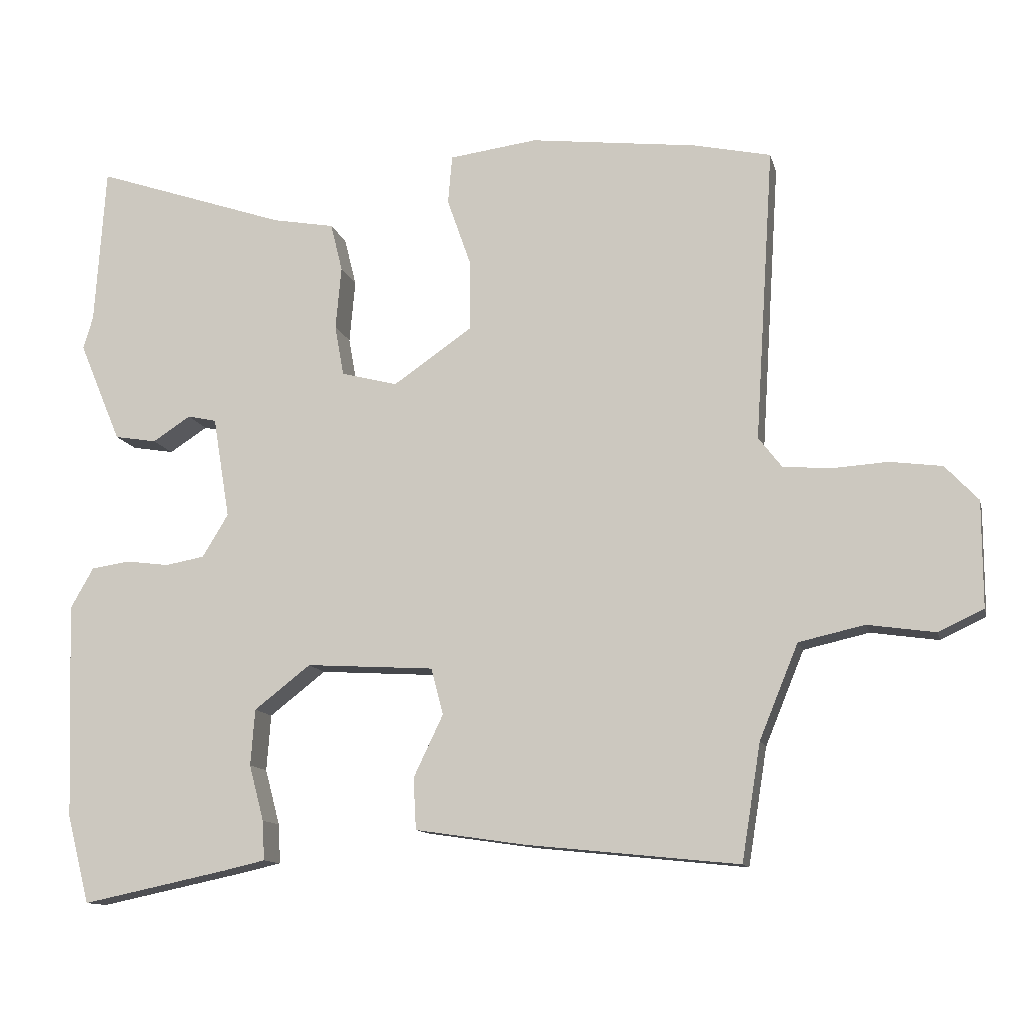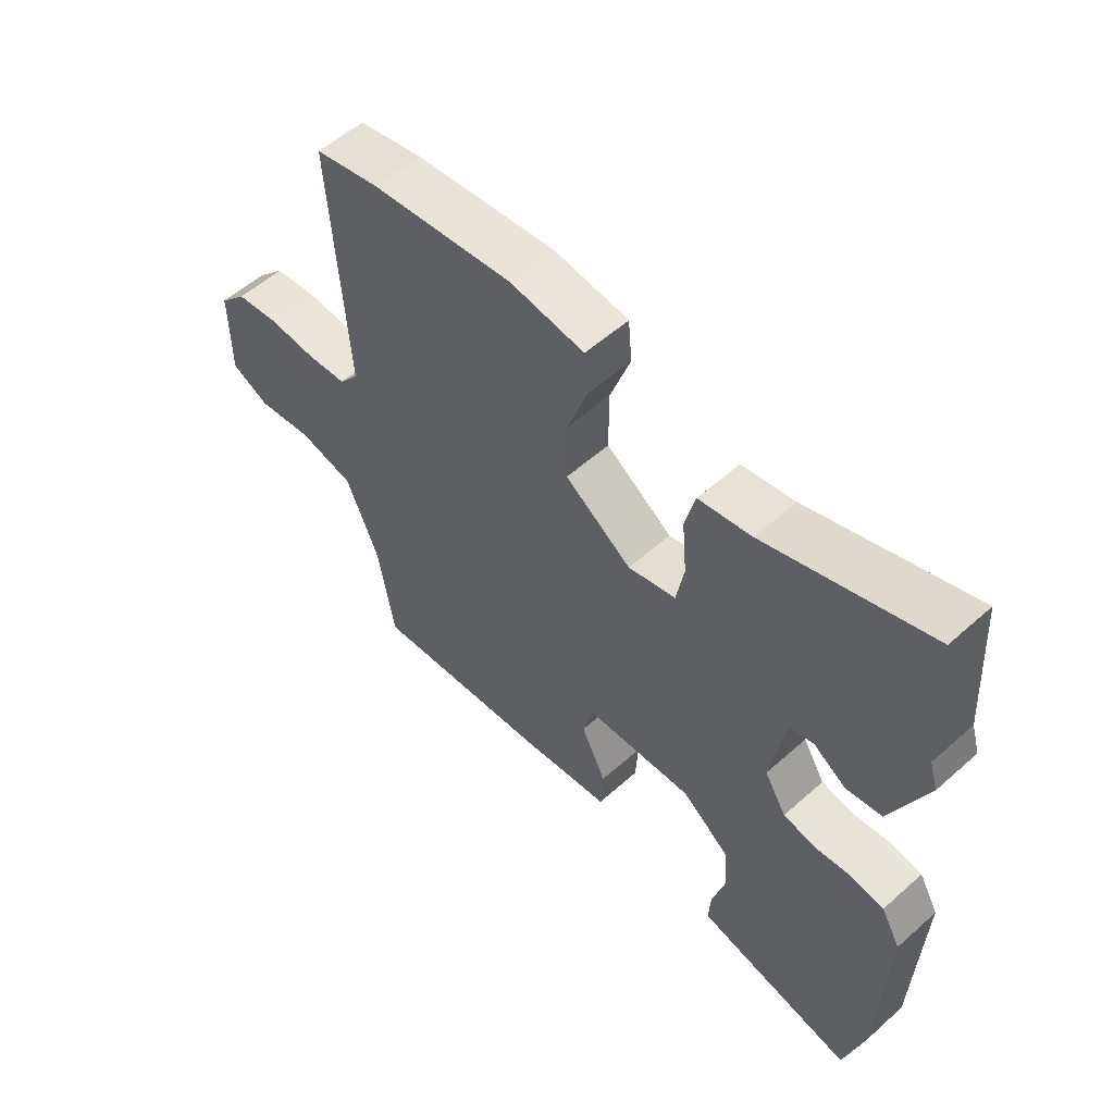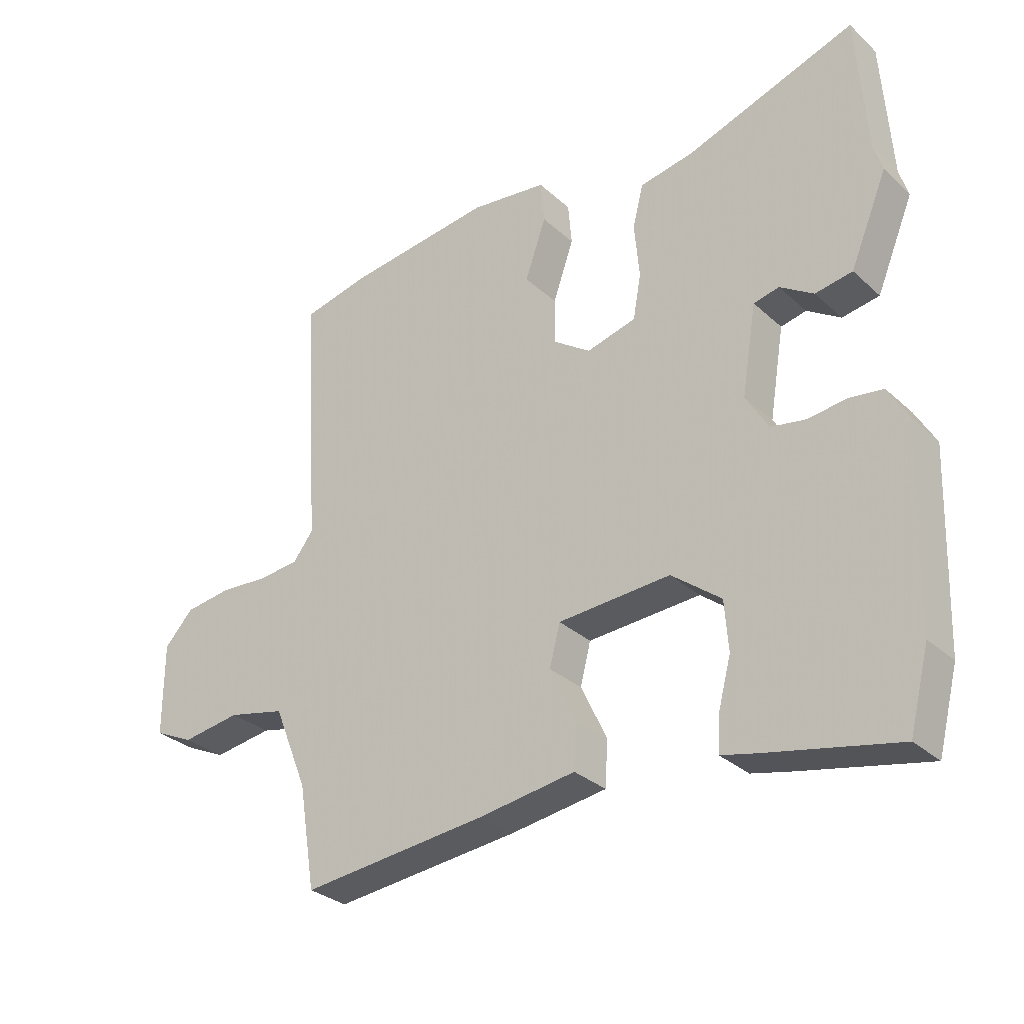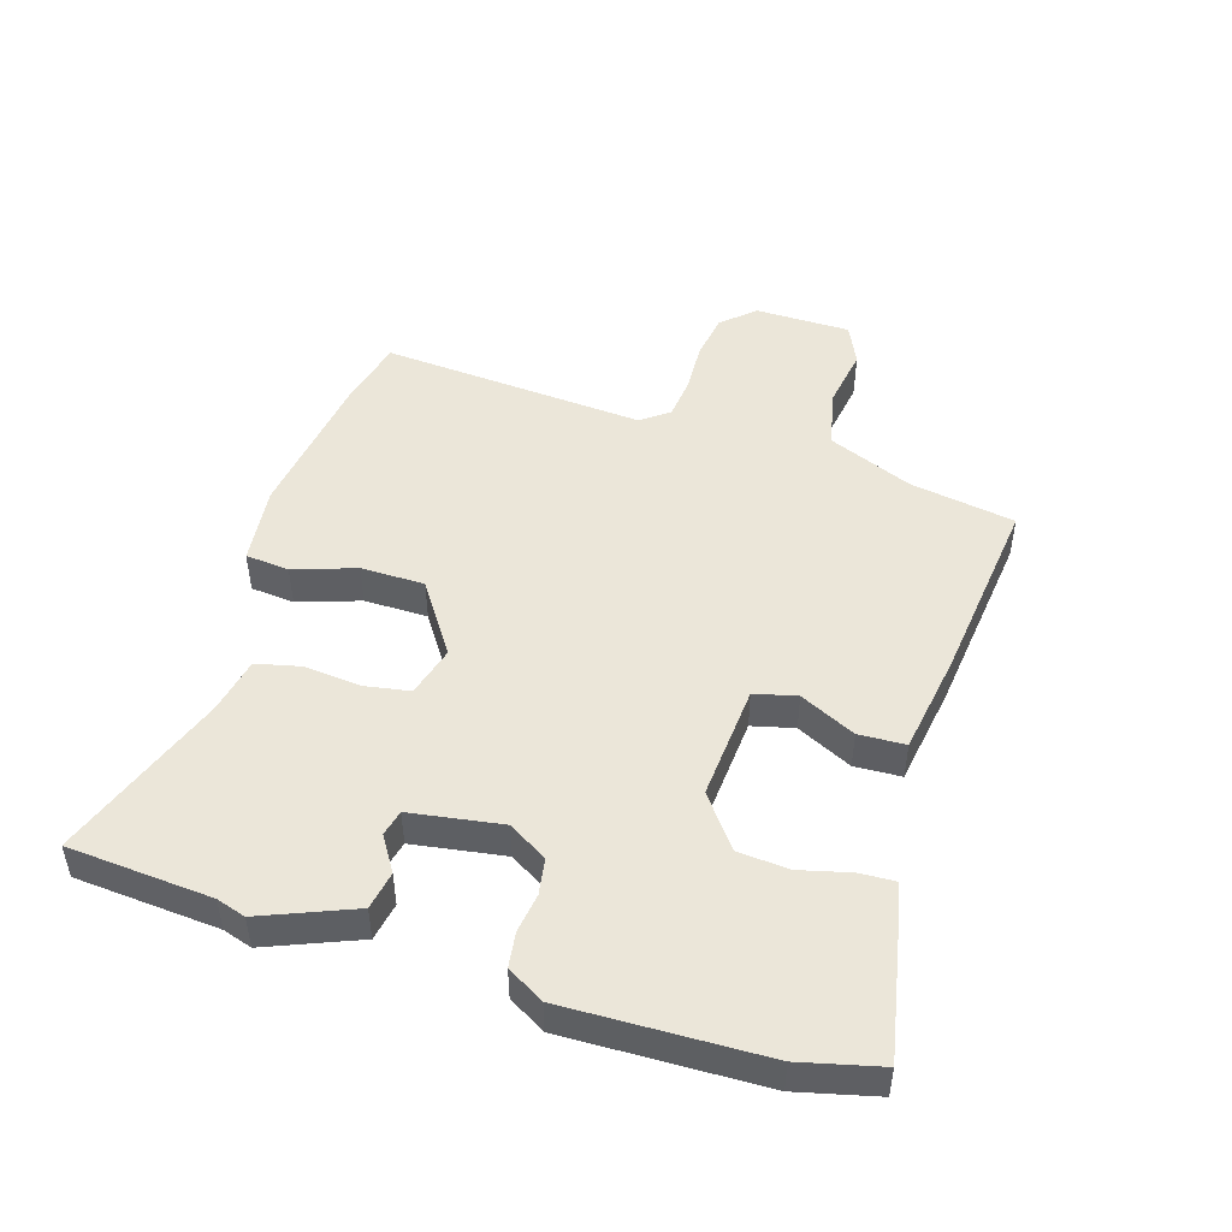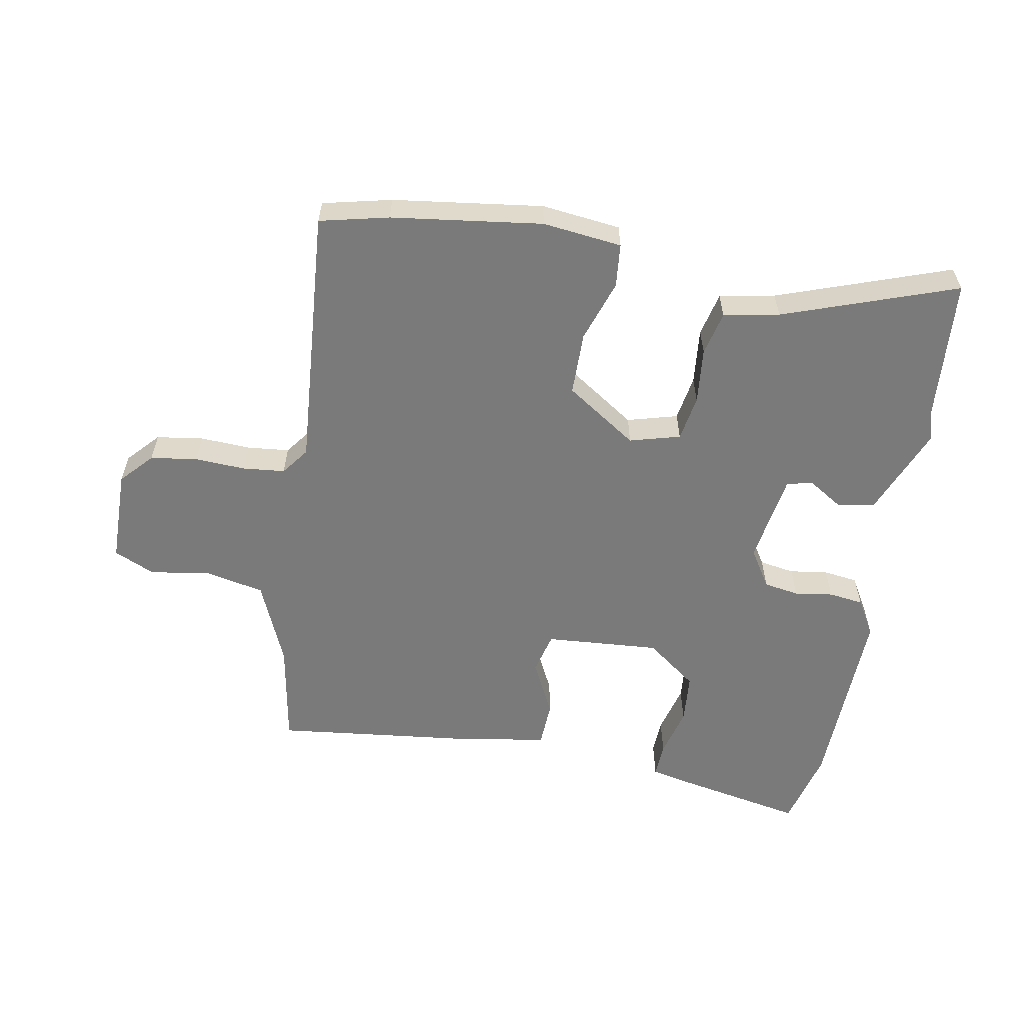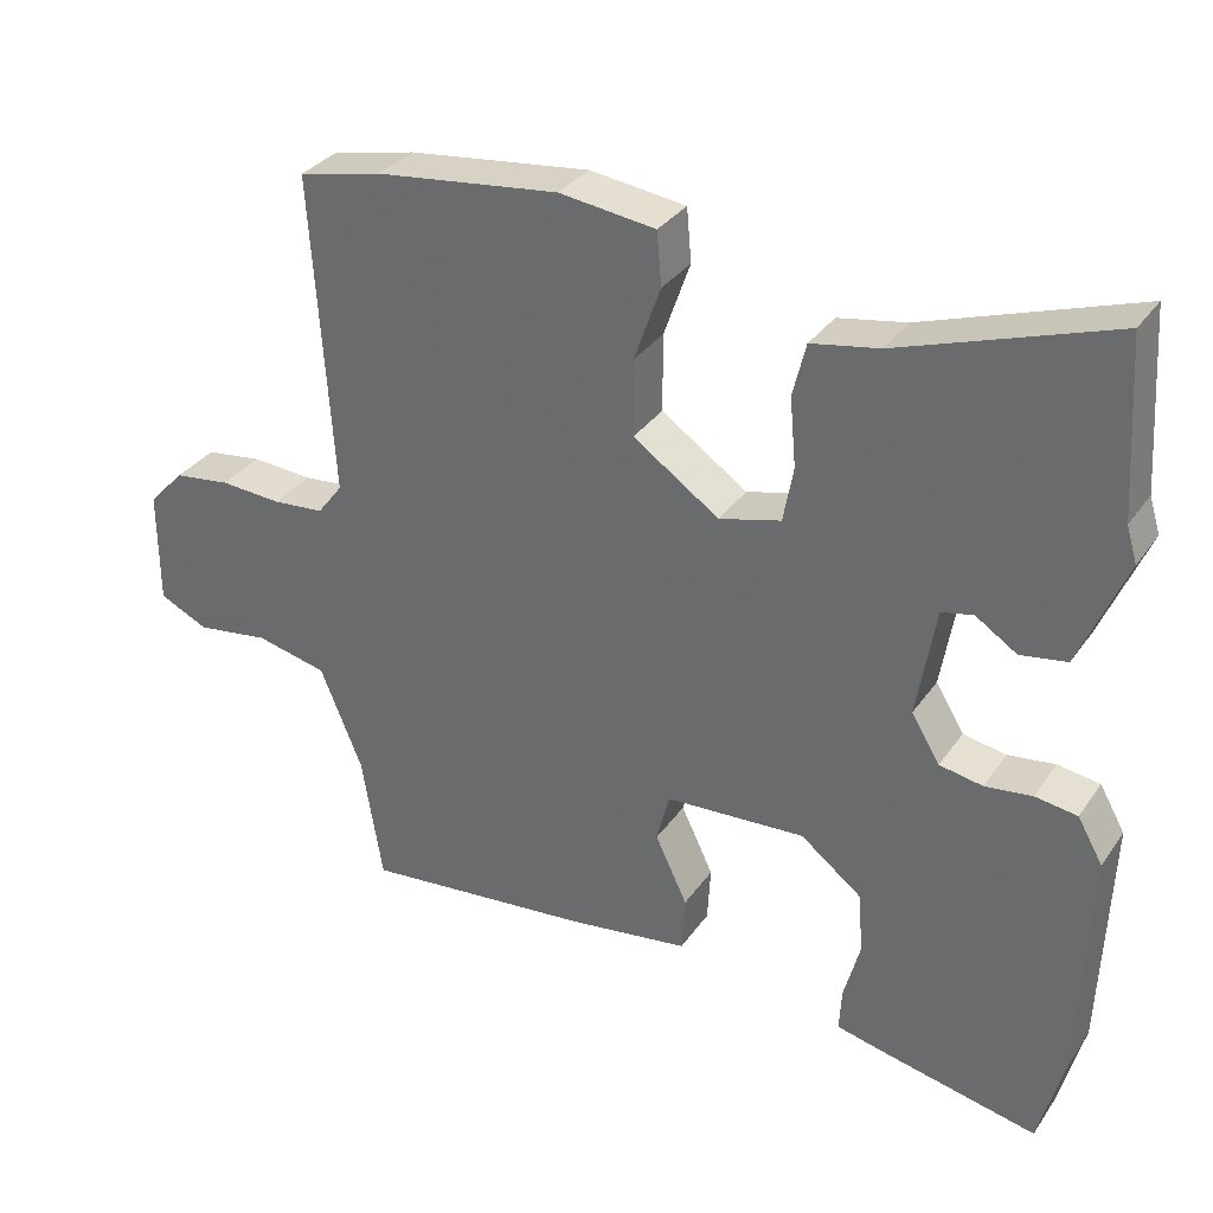
<metadata>
{"format":"obj","ext":"obj","renderer":"f3d","projection":"perspective","resolution":1024,"background":"white","views":[{"elev":-12.1,"azim":-166.8,"up":"+Z"},{"elev":55.8,"azim":47.0,"up":"+Z"},{"elev":-30.5,"azim":37.9,"up":"+Z"},{"elev":48.2,"azim":107.9,"up":"+Y"},{"elev":-58.1,"azim":-9.5,"up":"+Y"},{"elev":32.8,"azim":29.4,"up":"+Z"}]}
</metadata>
<code>
v 0.497 0.07 0.549
v 0.512 0.07 0.323
v 0.526 0.07 0.277
v 0.466 0.07 0.134
v 0.406 0.07 0.124
v 0.352 0.07 0.159
v 0.311 0.07 0.15
v 0.287 0.07 0.006
v 0.324 0.07 -0.055
v 0.38 0.07 -0.065
v 0.441 0.07 -0.057
v 0.496 0.07 -0.065
v 0.529 0.07 -0.123
v 0.518 0.07 -0.431
v 0.486 0.07 -0.555
v 0.28 0.07 -0.512
v 0.219 0.07 -0.498
v 0.222 0.07 -0.442
v 0.243 0.07 -0.363
v 0.237 0.07 -0.283
v 0.157 0.07 -0.221
v -0.025 0.07 -0.232
v -0.042 0.07 -0.298
v 0 0.07 -0.386
v -0.004 0.07 -0.459
v -0.161 0.07 -0.482
v -0.462 0.07 -0.513
v -0.489 0.07 -0.347
v -0.544 0.07 -0.213
v -0.637 0.07 -0.192
v -0.733 0.07 -0.206
v -0.797 0.07 -0.176
v -0.797 0.07 -0.026
v -0.75 0.07 0.024
v -0.676 0.07 0.034
v -0.596 0.07 0.029
v -0.529 0.07 0.035
v -0.496 0.07 0.078
v -0.523 0.07 0.495
v -0.414 0.07 0.519
v -0.176 0.07 0.548
v -0.051 0.07 0.532
v -0.045 0.07 0.463
v -0.079 0.07 0.366
v -0.079 0.07 0.266
v 0.033 0.07 0.189
v 0.113 0.07 0.21
v 0.126 0.07 0.282
v 0.118 0.07 0.371
v 0.135 0.07 0.44
v 0.223 0.07 0.456
v 0.497 0 0.549
v 0.512 0 0.323
v 0.526 0 0.277
v 0.466 0 0.134
v 0.406 0 0.124
v 0.352 0 0.159
v 0.311 0 0.15
v 0.287 0 0.006
v 0.324 0 -0.055
v 0.38 0 -0.065
v 0.441 0 -0.057
v 0.496 0 -0.065
v 0.529 0 -0.123
v 0.518 0 -0.431
v 0.486 0 -0.555
v 0.28 0 -0.512
v 0.219 0 -0.498
v 0.222 0 -0.442
v 0.243 0 -0.363
v 0.237 0 -0.283
v 0.157 0 -0.221
v -0.025 0 -0.232
v -0.042 0 -0.298
v 0 0 -0.386
v -0.004 0 -0.459
v -0.161 0 -0.482
v -0.462 0 -0.513
v -0.489 0 -0.347
v -0.544 0 -0.213
v -0.637 0 -0.192
v -0.733 0 -0.206
v -0.797 0 -0.176
v -0.797 0 -0.026
v -0.75 0 0.024
v -0.676 0 0.034
v -0.596 0 0.029
v -0.529 0 0.035
v -0.496 0 0.078
v -0.523 0 0.495
v -0.414 0 0.519
v -0.176 0 0.548
v -0.051 0 0.532
v -0.045 0 0.463
v -0.079 0 0.366
v -0.079 0 0.266
v 0.033 0 0.189
v 0.113 0 0.21
v 0.126 0 0.282
v 0.118 0 0.371
v 0.135 0 0.44
v 0.223 0 0.456
f 48 49 50 51
f 47 48 51 1
f 41 42 43 44
f 41 44 45
f 38 39 40 41
f 38 41 45
f 37 38 45 46
f 33 34 35 36
f 33 36 37
f 30 31 32 33
f 29 30 33 37
f 28 29 37 46
f 23 24 25 26
f 22 23 26 27
f 16 17 18 19
f 16 19 20
f 15 16 20
f 14 15 20
f 13 14 20 21
f 10 11 12 13
f 9 10 13 21
f 3 4 5 6
f 2 3 6 7
f 47 1 2 7
f 46 47 7 8
f 22 27 28 46
f 21 22 46
f 8 9 21 46
f 102 101 100 99
f 52 102 99 98
f 95 94 93 92
f 96 95 92
f 92 91 90 89
f 96 92 89
f 97 96 89 88
f 87 86 85 84
f 88 87 84
f 84 83 82 81
f 88 84 81 80
f 97 88 80 79
f 77 76 75 74
f 78 77 74 73
f 70 69 68 67
f 71 70 67
f 71 67 66
f 71 66 65
f 72 71 65 64
f 64 63 62 61
f 72 64 61 60
f 57 56 55 54
f 58 57 54 53
f 58 53 52 98
f 59 58 98 97
f 97 79 78 73
f 97 73 72
f 97 72 60 59
f 1 52 53 2
f 2 53 54 3
f 3 54 55 4
f 4 55 56 5
f 5 56 57 6
f 6 57 58 7
f 7 58 59 8
f 8 59 60 9
f 9 60 61 10
f 10 61 62 11
f 11 62 63 12
f 12 63 64 13
f 13 64 65 14
f 14 65 66 15
f 15 66 67 16
f 16 67 68 17
f 17 68 69 18
f 18 69 70 19
f 19 70 71 20
f 20 71 72 21
f 21 72 73 22
f 22 73 74 23
f 23 74 75 24
f 24 75 76 25
f 25 76 77 26
f 26 77 78 27
f 27 78 79 28
f 28 79 80 29
f 29 80 81 30
f 30 81 82 31
f 31 82 83 32
f 32 83 84 33
f 33 84 85 34
f 34 85 86 35
f 35 86 87 36
f 36 87 88 37
f 37 88 89 38
f 38 89 90 39
f 39 90 91 40
f 40 91 92 41
f 41 92 93 42
f 42 93 94 43
f 43 94 95 44
f 44 95 96 45
f 45 96 97 46
f 46 97 98 47
f 47 98 99 48
f 48 99 100 49
f 49 100 101 50
f 50 101 102 51
f 51 102 52 1

</code>
